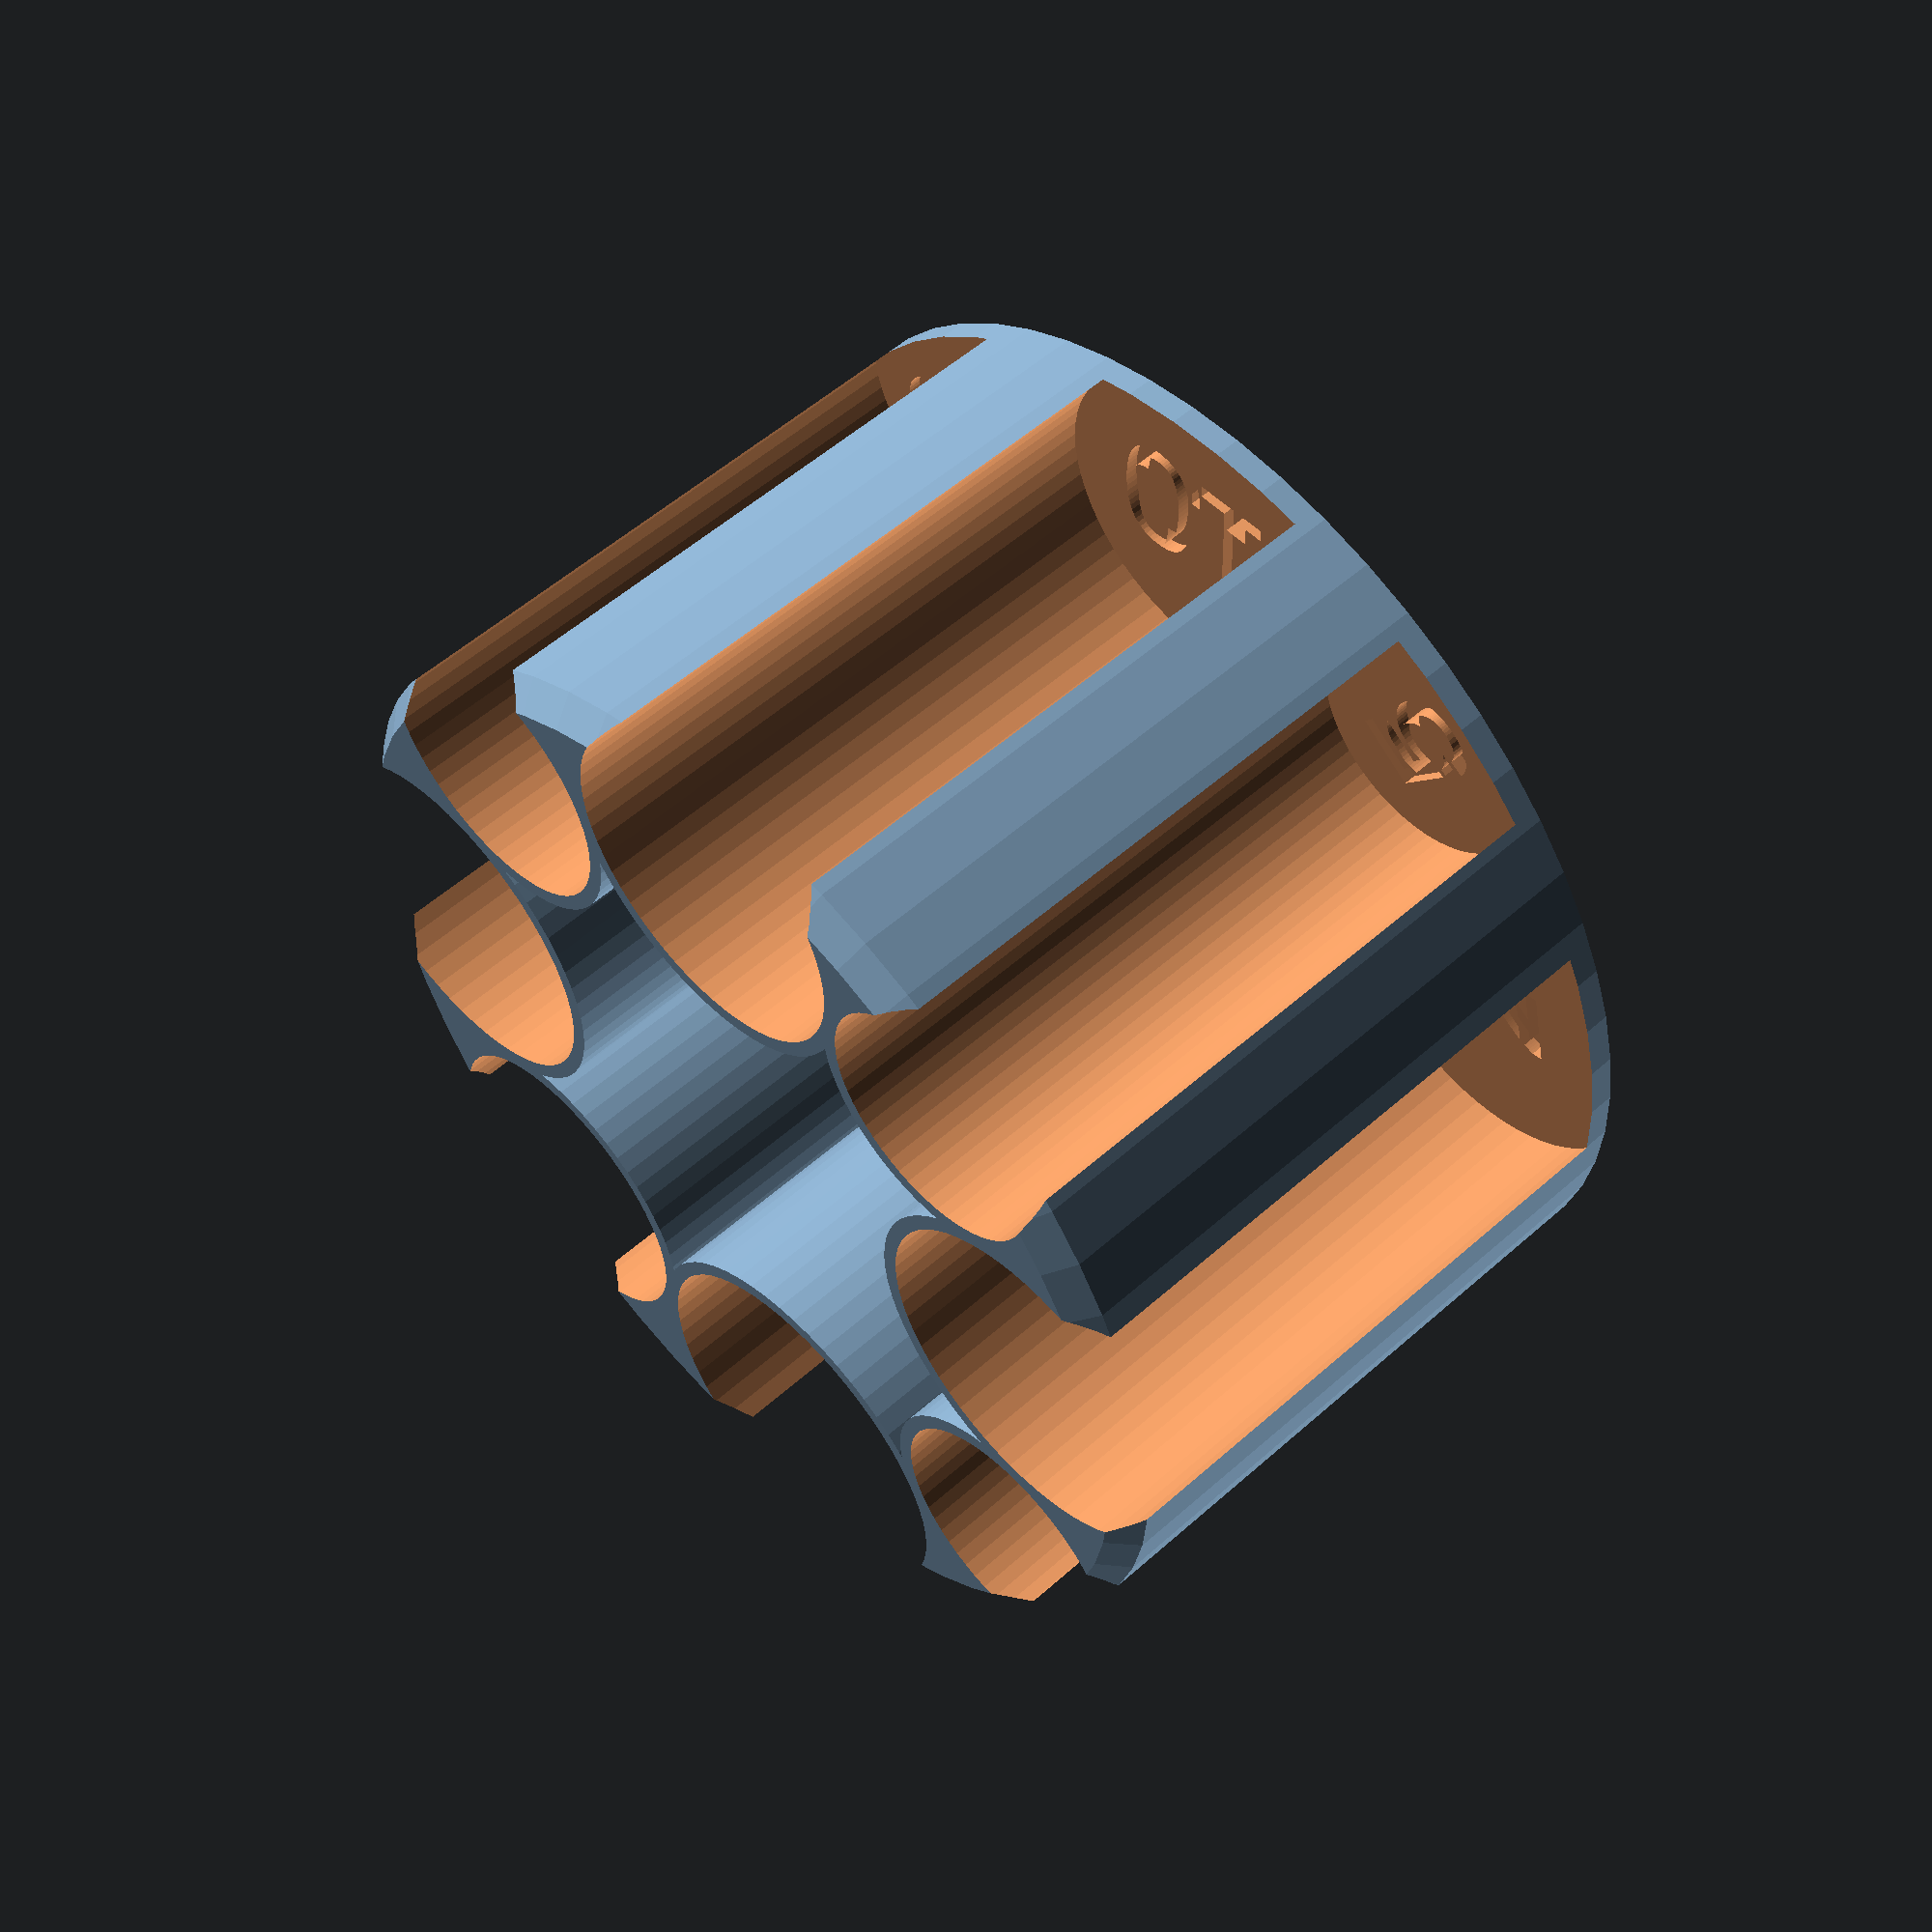
<openscad>
/*********************************************************************
 *                                                                   *
 *                     Parameterised Coin Holder                     *
 *                     =========================                     *
 *                                                                   *
 * Author: Steve Morgan                                              *
 * Project Source: https://github.com/smorgo/3DDesigns               *
 *                                                                   *
 * License: Creative Commons - Attribution - Non Commercial          *
 *                                                                   *
 * 3D printable design for a coin holder.                            *
 *                                                                   *
 * This design is initially configured to hold a full set of UK      *
 * coins from 1p to £2. You can also print versions for US or EU     *
 * coins, simply by specifying the currency. Or you can change the   *
 * set of coins to suit your own needs.                              *
 *                                                                   *
 * The design cleverly calculates the correct overall diameter for   *
 * the coin holder, based on the coins that it's configured to hold. *
 * Much of the calculation must be credited to my daughter, Alice    *
 * Morgan who, by applying her A-Level maths skills, gave me a       *
 * solution that was evading me.                                     *
 *                                                                   *
 *********************************************************************/
 
$fn=60; // Reasonably high quality

/* Quick note: I've not tested the US or EU currencies, but took the 
 * dimensions from Wikipedia. If they're wrong, please let me know
 * so that I can fix any errors in a future version. */
 
currency = "UK"; // "UK", "US" or "EU"
overall_height = 50; // Height in mm.

// The following tables define the dimensions of UK coins

// UK, US and EU coins are included, buy you can readily modify the
// list if your using a different currency (maybe let me know what you 
// used so I can include it in a later version).

// You can change existing entries, adding new ones or remove unneeded ones
// (note: if you add or remove, make sure that each coin, except the last 
// one, has a comma "," after it. If you know OpenSCAD, you'll know this, anyway.

// Each coin entry is made up of three values, text, diameter and thickness
// e.g.
// ["1",20.3,1.65] defines a UK 1 penny piece
// where: "1" is the text printed on the base
//        20.3 is the diameter of the coin in mm
//        1.65 is the thickness of the coin in mm

// Note: the design doesn't use the thickness, at the moment. Maybe a later version will.

coins = (currency == "UK") ? [
    ["1",20.3,1.65],
    ["2",25.9,2.03],
    ["5",18,1.89],
    ["10",24.5,2.05],
    ["20",21.4,1.7],
    ["50",27.3,1.78],
    ["£1",23.43,2.8],
    ["£2",28.4,2.5]
    ] :
    (currency == "US") ? [
    ["1",19.05,1.55],
    ["5",21.209,1.95],
    ["10",17.907,1.35],
    ["25",24.257,1.75],
    ["50",30.607,2.15],
    ["$1",26.5,2]
    ] :
    (currency == "EU") ? [
    ["1",16.25,1.67],
    ["2",18.75,1.67],
    ["5",21.25,1.67],
    ["10",19.75,1.93],
    ["20",22.25,2.14],
    ["50",24.25,2.38],
    ["€1",23.25,2.33],
    ["€2",25.75,2.2]
    ] : [];

clearance = 0.4; // How much space around each coin
coin_spacing = 0.8; // Spacing between coin slots
trim_radius = 3; // We trim off a little from the outside to allow room for a finger
base_thickness = 2; // Thickness of the base in mm
text_size = 10; // Change this is the text, embossed in each tube, is too big or too small

pillars = len(coins);

module main() {
    r = find_r(); // Recursively find the correct sized circle to contain all the coins
    echo("r = ", r);
    
    coin_holder(r);
}

module coin_holder(r) {
    intersection() {
        body(r);
        chamfer_cylinder(r = r-trim_radius, h = overall_height, center=true, chamfer=2);
    }
}

module body(r) {
    
    e = pillars -1;
    all_d = [ for(i = [0:1:e]) coins[i][1] ];
    max_d = max(all_d);

    difference() {
        cylinder(r = r, h = overall_height, center=true);
        translate([0,0,base_thickness]) cylinder(r = r-max_d / 2, h = overall_height, center=true);
        translate([0,0,base_thickness]) {
            for(n = [0:1:e]) {
                rn = (coins[n][1])/2;
                m = (n-1) < 0 ? e : (n-1);
                tth = total_theta(r,m);
                echo("tth = ",tth);
                rotate([0,0,tth]) {
                    translate([r-rn,0,0]) {
                        translate([0,0,-overall_height/2]) {
                            rotate([0,0,90]) {
                                linear_extrude(height = base_thickness, center=true) {
                                    text(coins[n][0], valign="center", halign="center", size=text_size);
                                }
                            }
                        }
                        cylinder(r = rn+coin_spacing * 2,h=overall_height,center=true);
                    }
                }
            }
        }
    }
    
    translate([0,0,0]) {
        for(n = [0:1:e]) {
            rn = (coins[n][1])/2;
            m = (n-1) < 0 ? e : (n-1);
            tth = total_theta(r,m);
            echo("tth = ",tth);
            rotate([0,0,tth]) {
                translate([r-rn,0,0]) {
                    difference() {
                        cylinder(r = rn+coin_spacing * 2,h=overall_height,center=true);
                        translate([0,0,0.1]) {
                            cylinder(r = rn+clearance,h=overall_height+0.2,center=true);
                        }
                    }
                }
            }
        }
    }    
}

module chamfer_cylinder(r,h,center=false,chamfer=2) {
    hull() {
        translate([0,0,-chamfer/2]) cylinder(r = r, h = h - chamfer, center = center);
        translate([0,0,chamfer/2]) {
            cylinder(r = r-chamfer, h = h-chamfer, center=center);
        }
    }
}

function find_r(r = 10,rl = 0,rh = 200) = 
    let(t = total_theta(r,pillars-1))
    (t != t || (t > 360.001)) ? find_r((r+rh)/2,r,rh) : ((t < 359.999) ? find_r((r+rl)/2,rl,r) : r);
    
function sum(v, i = 0, r = 0) = i < len(v) ? sum(v, i + 1, r + v[i]) : r;

function total_theta(r,n) = 
    sum( [ for(i=[0:n]) coin_theta(r,i, (i+1) == pillars ? 0 : (i+1)) ]);
        
function coin_theta(r,n,m) =
    theta(r, (coins[n][1])/2 + coin_spacing, (coins[m][1])/2 + coin_spacing);

function theta(r,rn,rm) =
    acos(((r-rn)*(r-rn)+(r-rm)*(r-rm)-(rn+rm)*(rn+rm))/(2 * (r-rn) * (r-rm)));

main();

</openscad>
<views>
elev=305.3 azim=31.1 roll=46.8 proj=p view=wireframe
</views>
